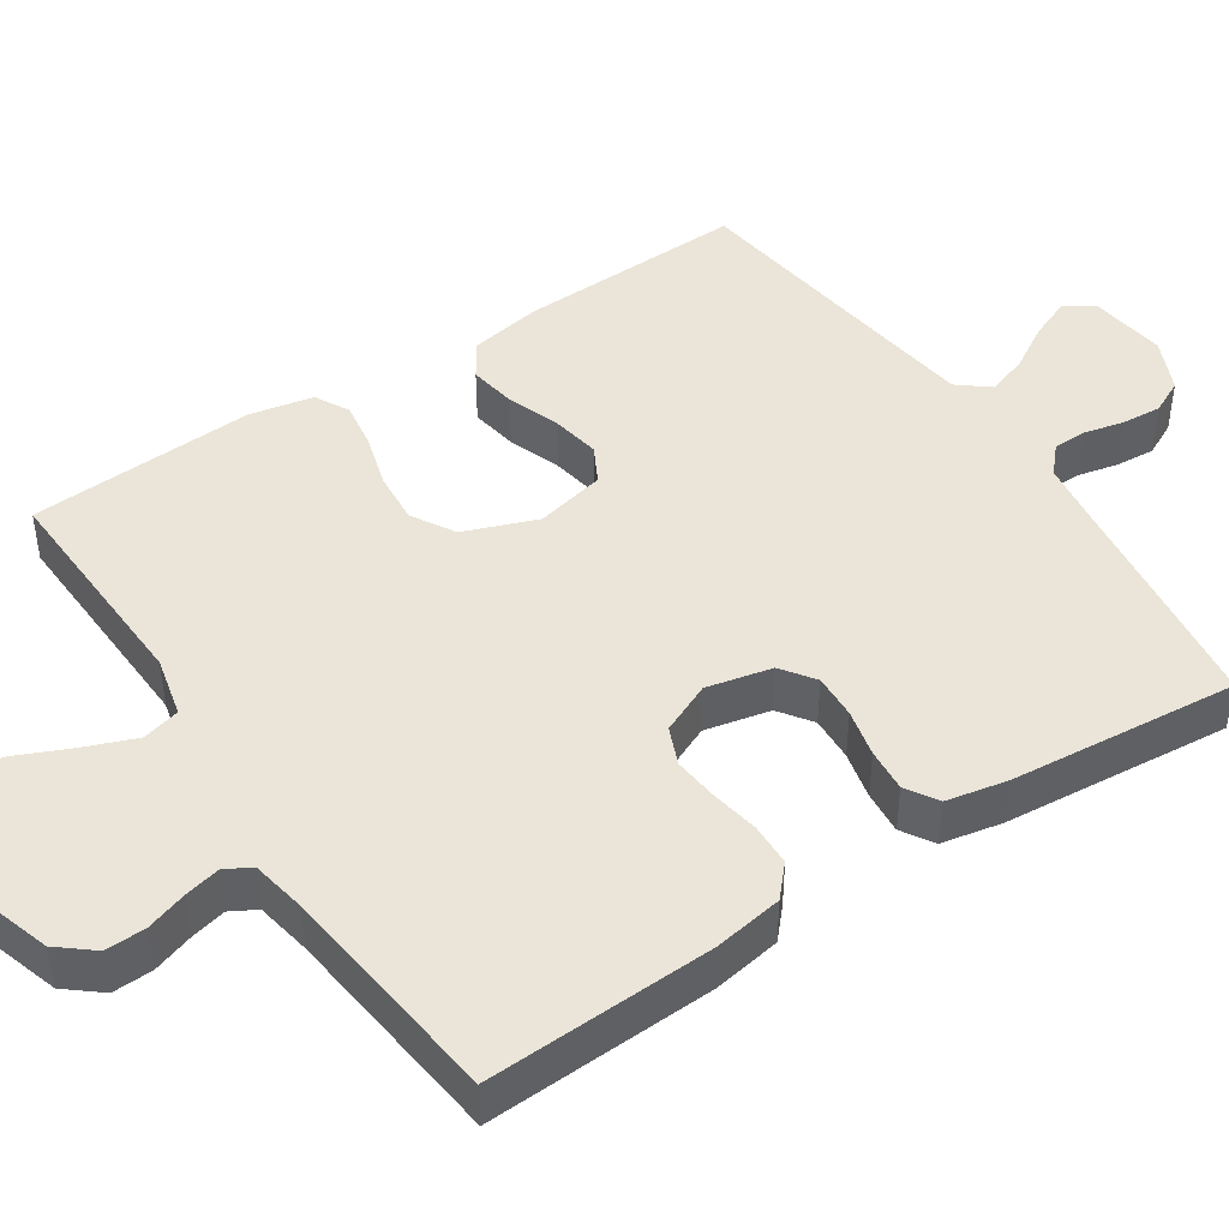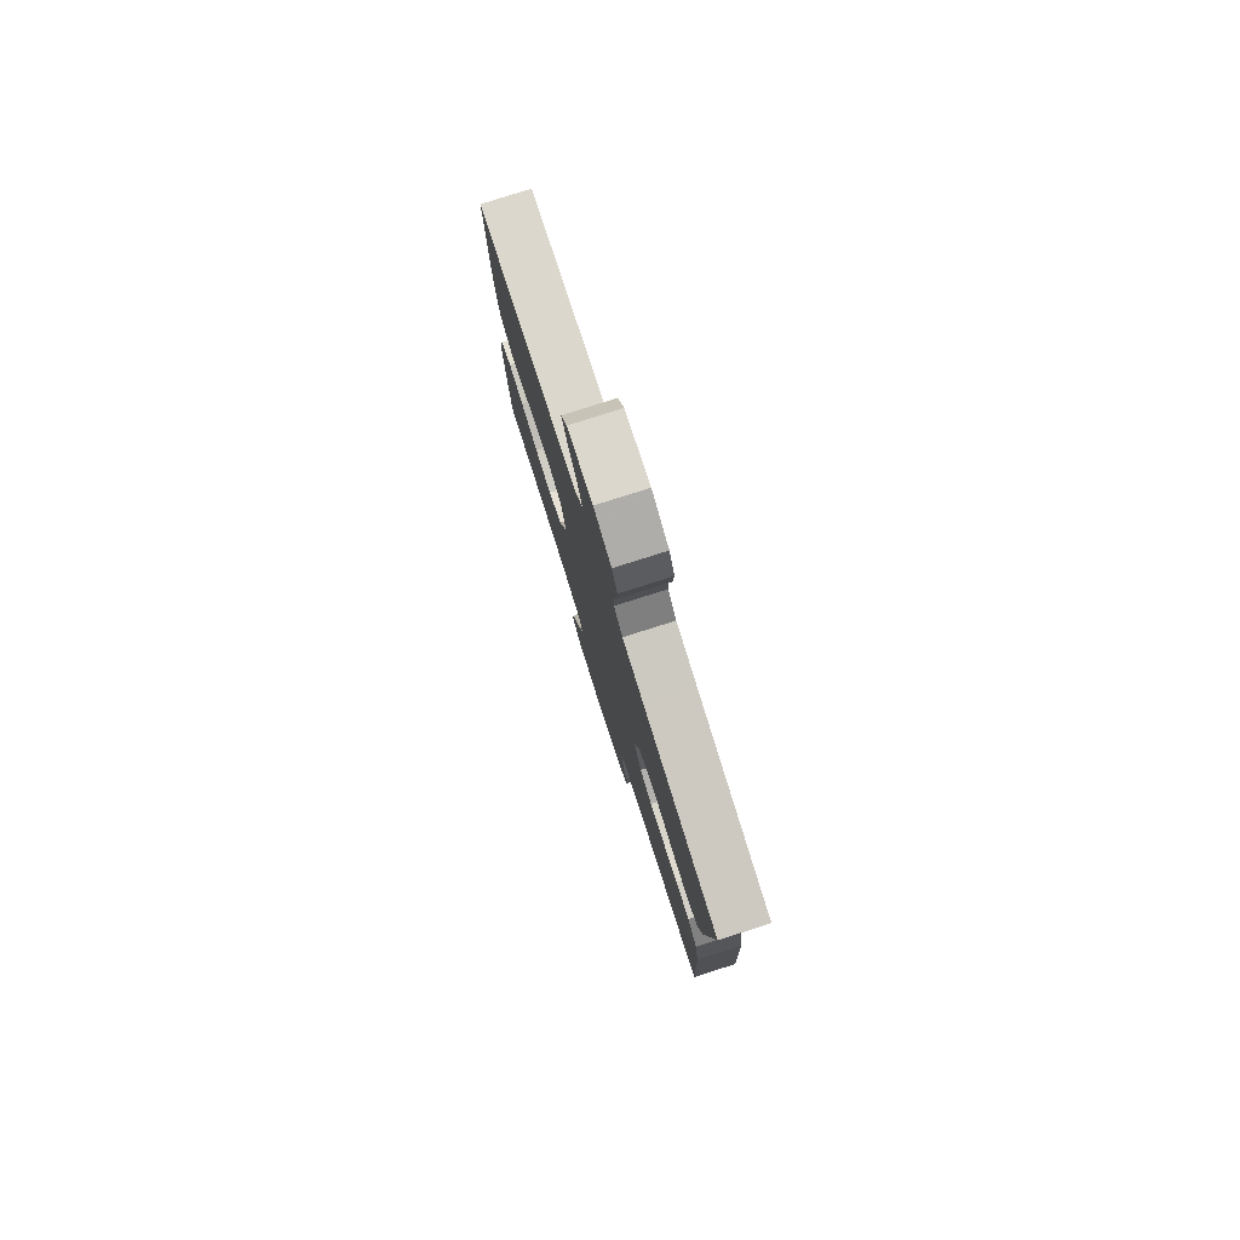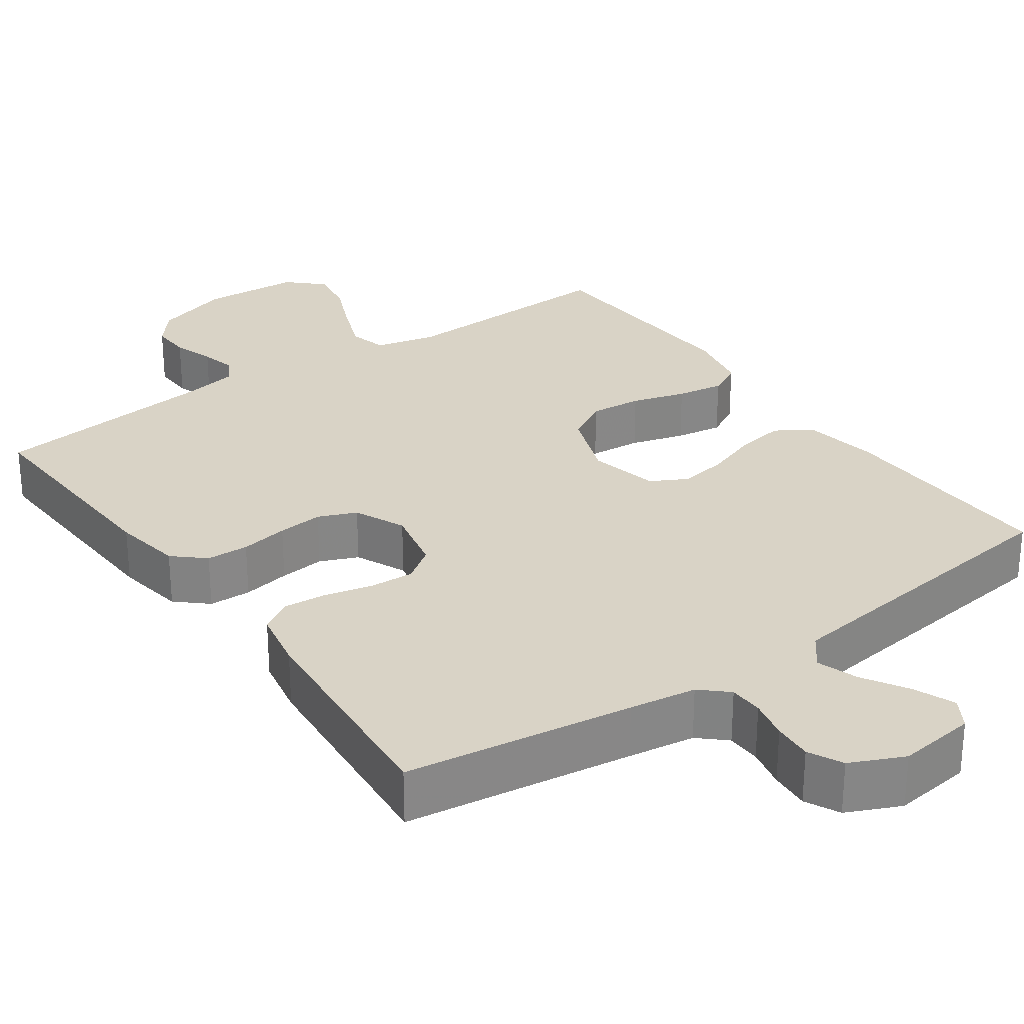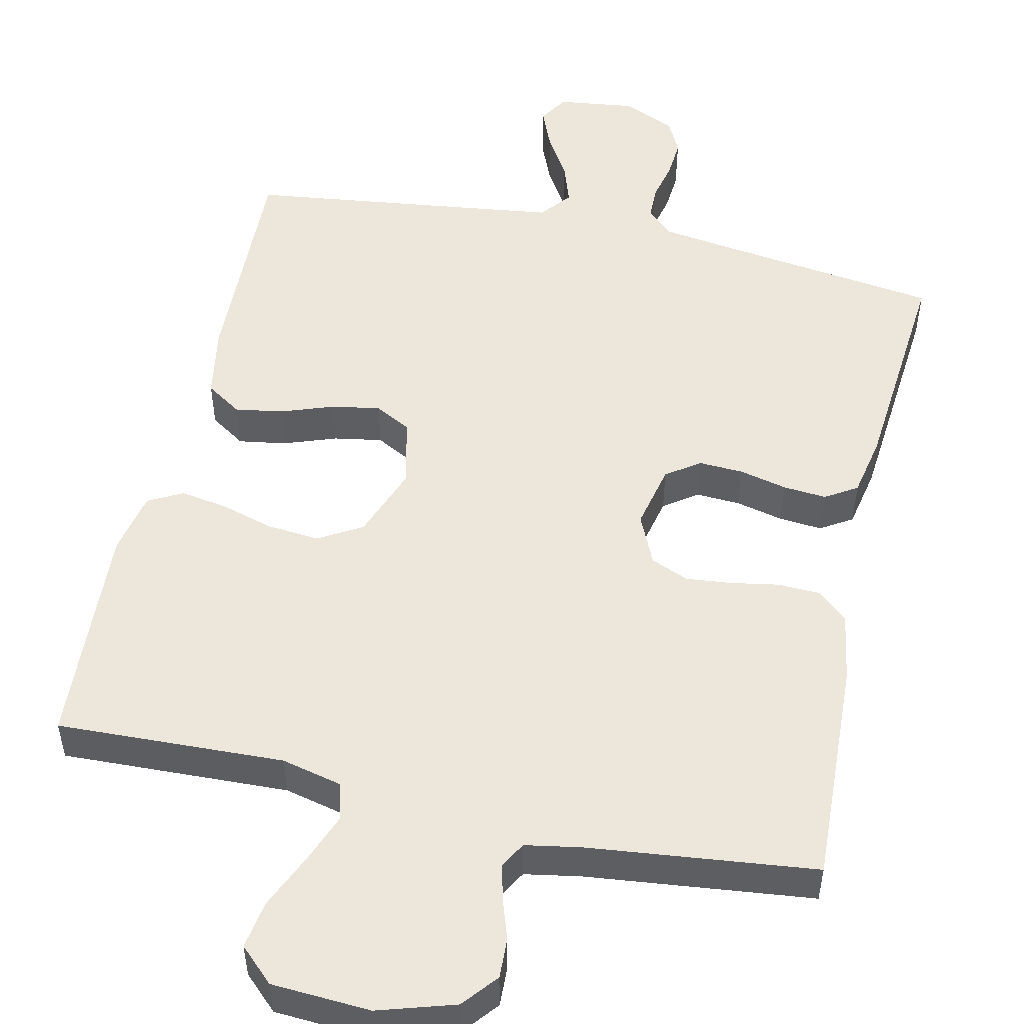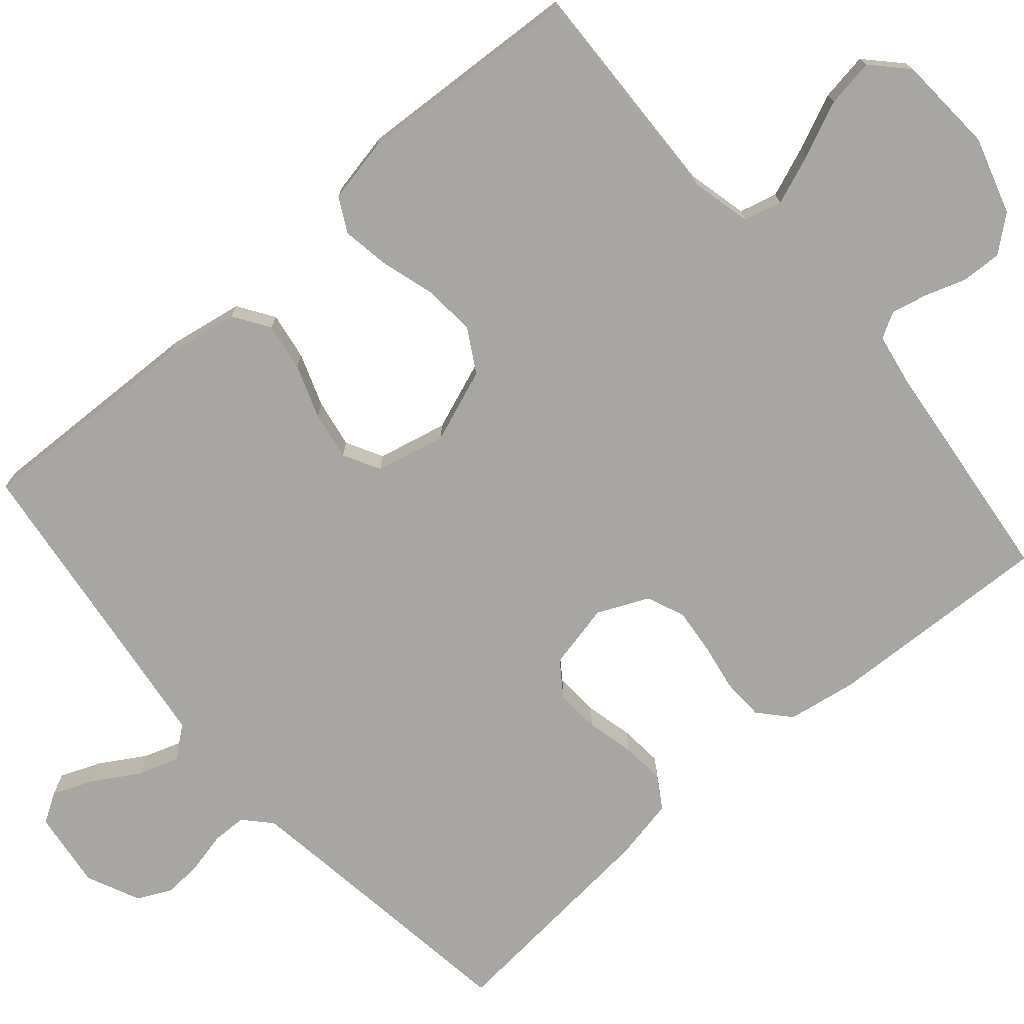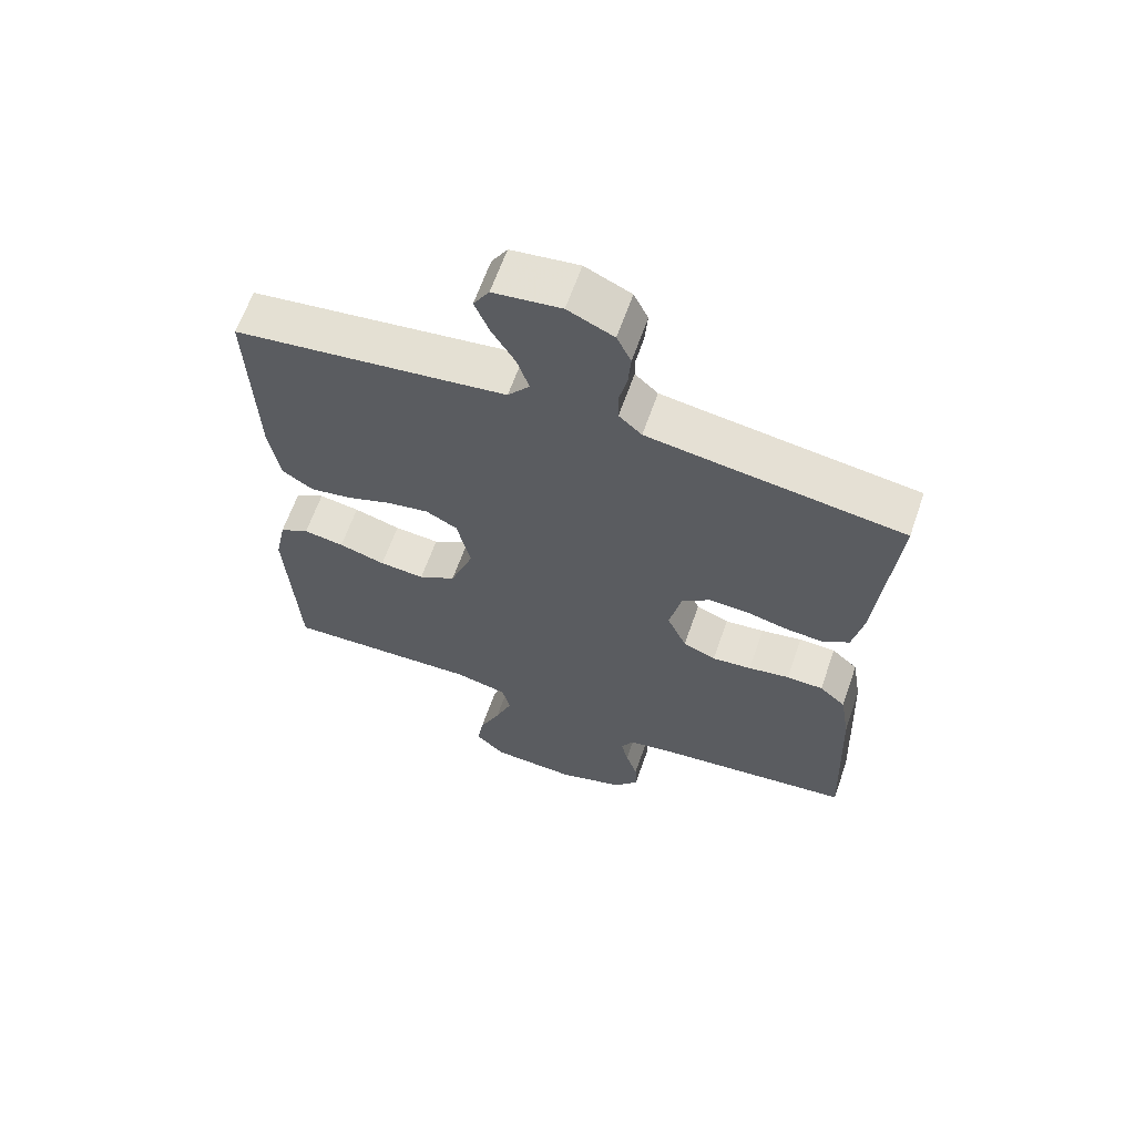
<metadata>
{"format":"obj","ext":"obj","renderer":"f3d","projection":"perspective","resolution":1024,"background":"white","views":[{"elev":44.9,"azim":-123.6,"up":"+Y"},{"elev":79.4,"azim":-107.6,"up":"+Z"},{"elev":28.3,"azim":-35.4,"up":"+Y"},{"elev":51.2,"azim":-167.5,"up":"+Y"},{"elev":-74.2,"azim":130.8,"up":"+Y"},{"elev":63.5,"azim":-160.8,"up":"+Z"}]}
</metadata>
<code>
v 0.5 0.07 0.5
v 0.49 0.07 0.2
v 0.473 0.07 0.103
v 0.426 0.07 0.072
v 0.363 0.07 0.082
v 0.293 0.07 0.107
v 0.229 0.07 0.118
v 0.181 0.07 0.092
v 0.16 0.07 0
v 0.196 0.07 -0.096
v 0.253 0.07 -0.129
v 0.322 0.07 -0.123
v 0.393 0.07 -0.102
v 0.455 0.07 -0.092
v 0.5 0.07 -0.116
v 0.517 0.07 -0.2
v 0.5 0.07 -0.5
v 0.2 0.07 -0.489
v 0.12 0.07 -0.508
v 0.107 0.07 -0.558
v 0.133 0.07 -0.625
v 0.165 0.07 -0.697
v 0.175 0.07 -0.76
v 0.13 0.07 -0.803
v 0 0.07 -0.811
v -0.101 0.07 -0.78
v -0.139 0.07 -0.734
v -0.137 0.07 -0.681
v -0.119 0.07 -0.627
v -0.108 0.07 -0.58
v -0.127 0.07 -0.546
v -0.2 0.07 -0.533
v -0.5 0.07 -0.5
v -0.487 0.07 -0.2
v -0.472 0.07 -0.109
v -0.432 0.07 -0.073
v -0.376 0.07 -0.071
v -0.313 0.07 -0.082
v -0.253 0.07 -0.088
v -0.203 0.07 -0.067
v -0.173 0.07 0
v -0.192 0.07 0.086
v -0.236 0.07 0.117
v -0.295 0.07 0.114
v -0.358 0.07 0.099
v -0.415 0.07 0.094
v -0.457 0.07 0.12
v -0.473 0.07 0.2
v -0.5 0.07 0.5
v -0.2 0.07 0.542
v -0.112 0.07 0.555
v -0.077 0.07 0.587
v -0.076 0.07 0.632
v -0.088 0.07 0.685
v -0.092 0.07 0.737
v -0.07 0.07 0.782
v 0 0.07 0.814
v 0.103 0.07 0.801
v 0.127 0.07 0.762
v 0.105 0.07 0.708
v 0.069 0.07 0.648
v 0.051 0.07 0.594
v 0.084 0.07 0.553
v 0.2 0.07 0.538
v 0.5 0 0.5
v 0.49 0 0.2
v 0.473 0 0.103
v 0.426 0 0.072
v 0.363 0 0.082
v 0.293 0 0.107
v 0.229 0 0.118
v 0.181 0 0.092
v 0.16 0 0
v 0.196 0 -0.096
v 0.253 0 -0.129
v 0.322 0 -0.123
v 0.393 0 -0.102
v 0.455 0 -0.092
v 0.5 0 -0.116
v 0.517 0 -0.2
v 0.5 0 -0.5
v 0.2 0 -0.489
v 0.12 0 -0.508
v 0.107 0 -0.558
v 0.133 0 -0.625
v 0.165 0 -0.697
v 0.175 0 -0.76
v 0.13 0 -0.803
v 0 0 -0.811
v -0.101 0 -0.78
v -0.139 0 -0.734
v -0.137 0 -0.681
v -0.119 0 -0.627
v -0.108 0 -0.58
v -0.127 0 -0.546
v -0.2 0 -0.533
v -0.5 0 -0.5
v -0.487 0 -0.2
v -0.472 0 -0.109
v -0.432 0 -0.073
v -0.376 0 -0.071
v -0.313 0 -0.082
v -0.253 0 -0.088
v -0.203 0 -0.067
v -0.173 0 0
v -0.192 0 0.086
v -0.236 0 0.117
v -0.295 0 0.114
v -0.358 0 0.099
v -0.415 0 0.094
v -0.457 0 0.12
v -0.473 0 0.2
v -0.5 0 0.5
v -0.2 0 0.542
v -0.112 0 0.555
v -0.077 0 0.587
v -0.076 0 0.632
v -0.088 0 0.685
v -0.092 0 0.737
v -0.07 0 0.782
v 0 0 0.814
v 0.103 0 0.801
v 0.127 0 0.762
v 0.105 0 0.708
v 0.069 0 0.648
v 0.051 0 0.594
v 0.084 0 0.553
v 0.2 0 0.538
f 58 59 60 61
f 58 61 62
f 57 58 62
f 56 57 62
f 53 54 55 56
f 52 53 56 62
f 51 52 62 63
f 47 48 49 50
f 44 45 46 47
f 43 44 47 50
f 42 43 50 51
f 35 36 37 38
f 35 38 39
f 32 33 34 35
f 31 32 35 39
f 30 31 39 40
f 26 27 28 29
f 26 29 30
f 25 26 30
f 21 22 23 24
f 20 21 24 25
f 19 20 25 30
f 15 16 17 18
f 15 18 19
f 12 13 14 15
f 11 12 15 19
f 10 11 19 30
f 3 4 5 6
f 3 6 7
f 64 1 2 3
f 64 3 7
f 63 64 7 8
f 41 42 51 63
f 41 63 8 9
f 30 40 41
f 9 10 30 41
f 125 124 123 122
f 126 125 122
f 126 122 121
f 126 121 120
f 120 119 118 117
f 126 120 117 116
f 127 126 116 115
f 114 113 112 111
f 111 110 109 108
f 114 111 108 107
f 115 114 107 106
f 102 101 100 99
f 103 102 99
f 99 98 97 96
f 103 99 96 95
f 104 103 95 94
f 93 92 91 90
f 94 93 90
f 94 90 89
f 88 87 86 85
f 89 88 85 84
f 94 89 84 83
f 82 81 80 79
f 83 82 79
f 79 78 77 76
f 83 79 76 75
f 94 83 75 74
f 70 69 68 67
f 71 70 67
f 67 66 65 128
f 71 67 128
f 72 71 128 127
f 127 115 106 105
f 73 72 127 105
f 105 104 94
f 105 94 74 73
f 1 65 66 2
f 2 66 67 3
f 3 67 68 4
f 4 68 69 5
f 5 69 70 6
f 6 70 71 7
f 7 71 72 8
f 8 72 73 9
f 9 73 74 10
f 10 74 75 11
f 11 75 76 12
f 12 76 77 13
f 13 77 78 14
f 14 78 79 15
f 15 79 80 16
f 16 80 81 17
f 17 81 82 18
f 18 82 83 19
f 19 83 84 20
f 20 84 85 21
f 21 85 86 22
f 22 86 87 23
f 23 87 88 24
f 24 88 89 25
f 25 89 90 26
f 26 90 91 27
f 27 91 92 28
f 28 92 93 29
f 29 93 94 30
f 30 94 95 31
f 31 95 96 32
f 32 96 97 33
f 33 97 98 34
f 34 98 99 35
f 35 99 100 36
f 36 100 101 37
f 37 101 102 38
f 38 102 103 39
f 39 103 104 40
f 40 104 105 41
f 41 105 106 42
f 42 106 107 43
f 43 107 108 44
f 44 108 109 45
f 45 109 110 46
f 46 110 111 47
f 47 111 112 48
f 48 112 113 49
f 49 113 114 50
f 50 114 115 51
f 51 115 116 52
f 52 116 117 53
f 53 117 118 54
f 54 118 119 55
f 55 119 120 56
f 56 120 121 57
f 57 121 122 58
f 58 122 123 59
f 59 123 124 60
f 60 124 125 61
f 61 125 126 62
f 62 126 127 63
f 63 127 128 64
f 64 128 65 1

</code>
